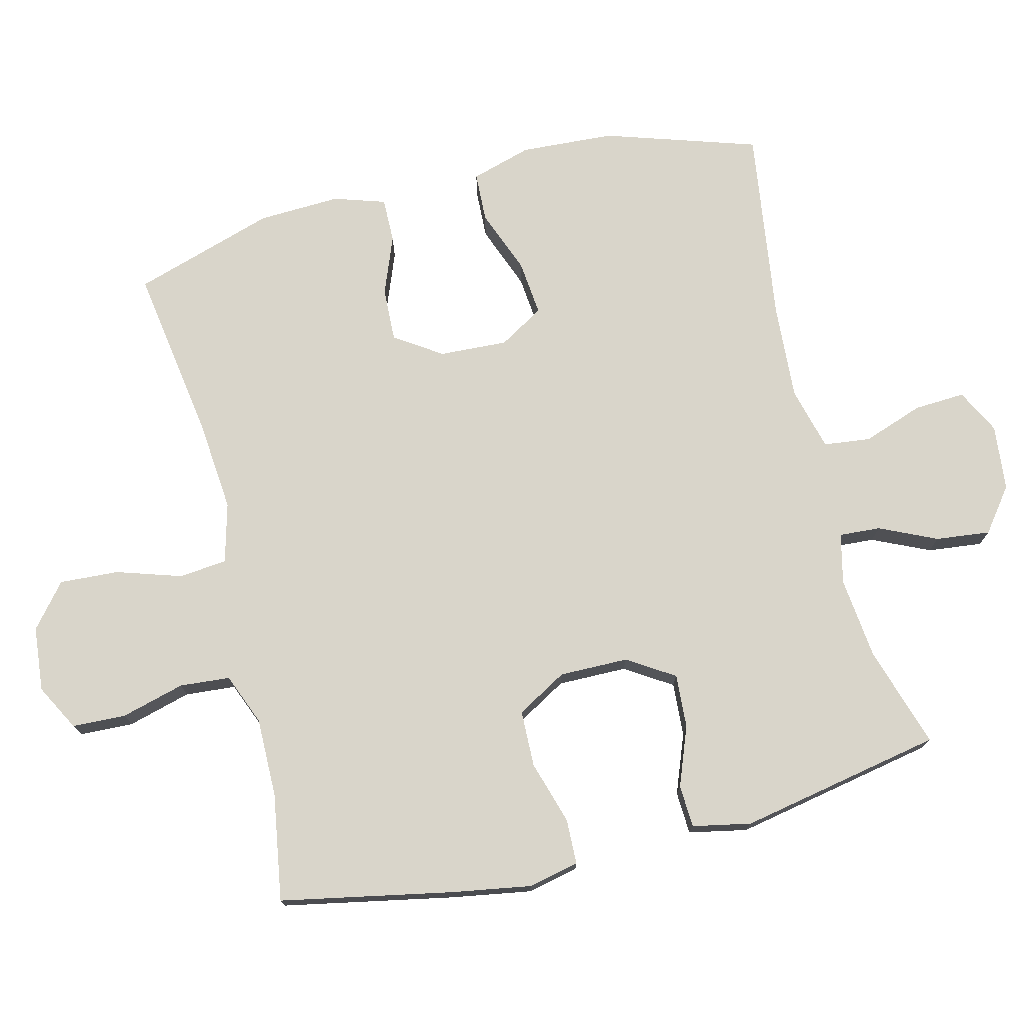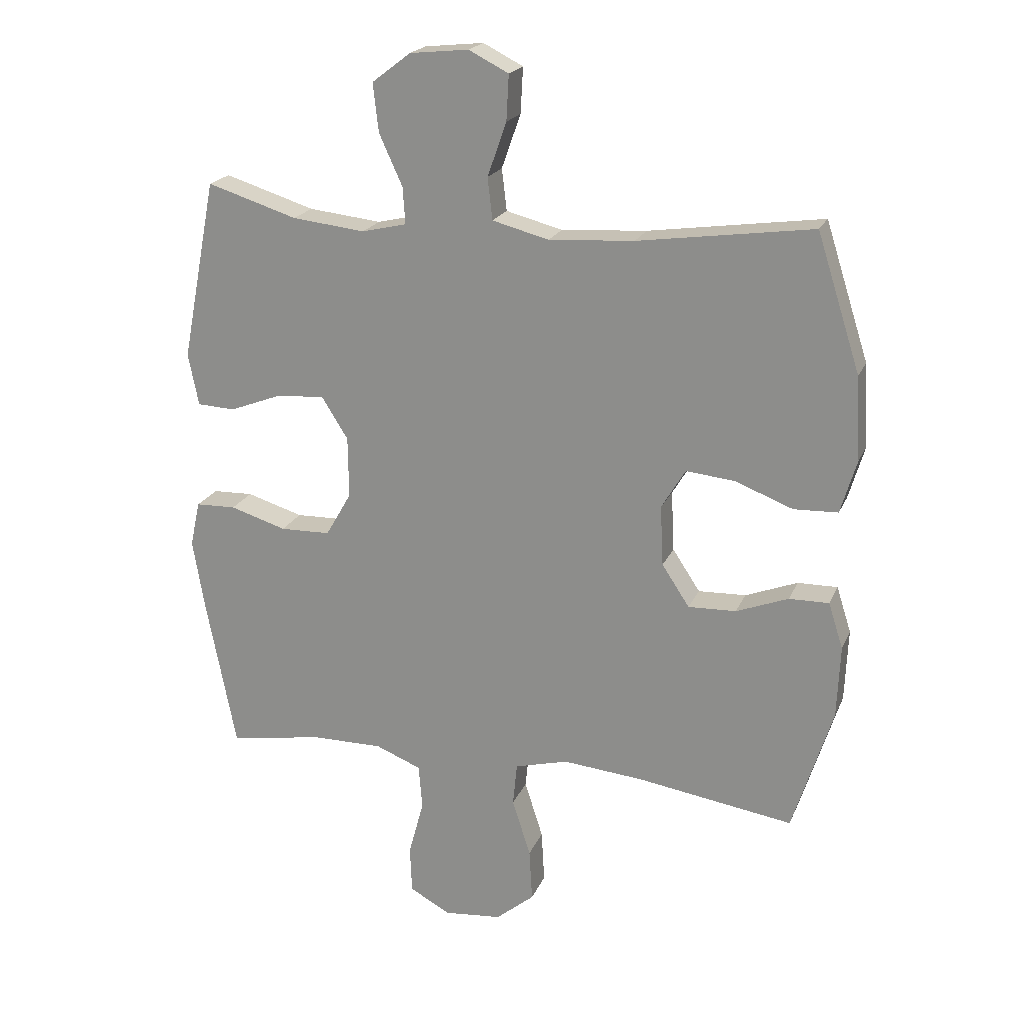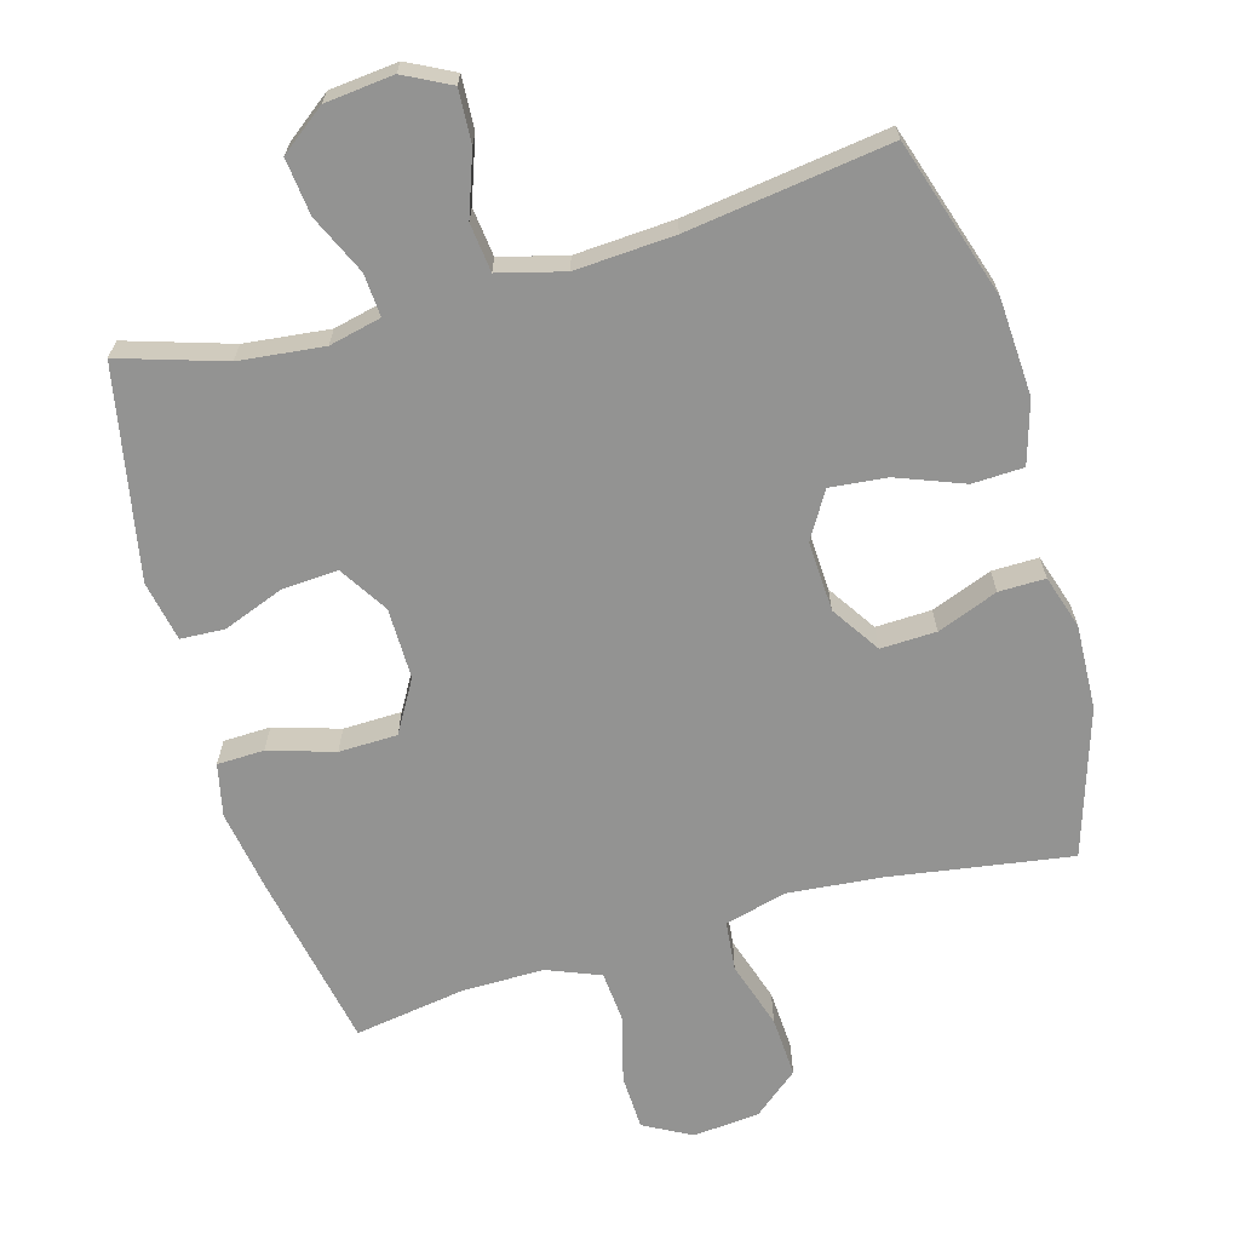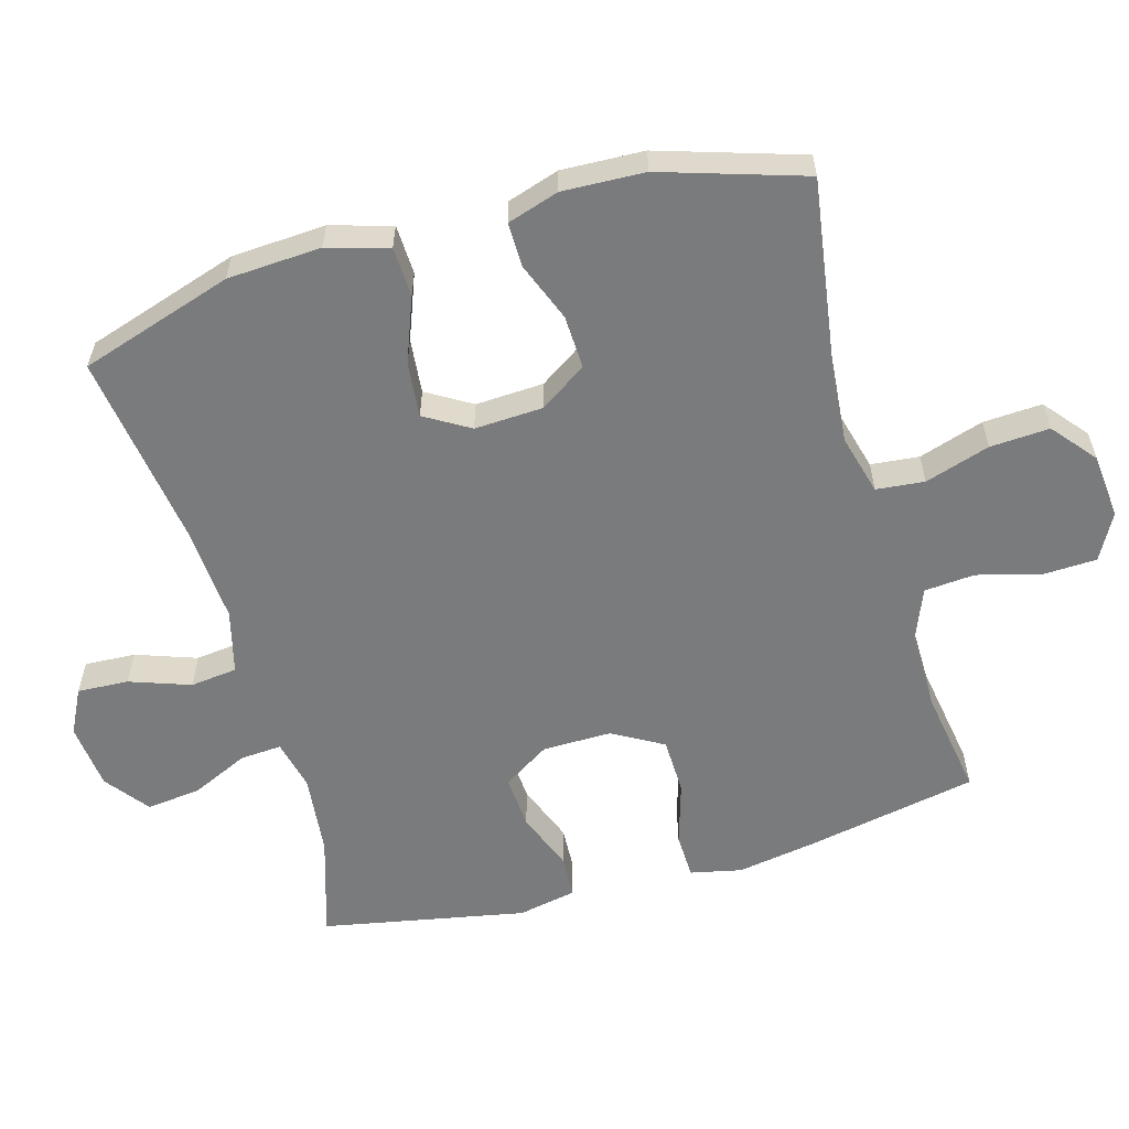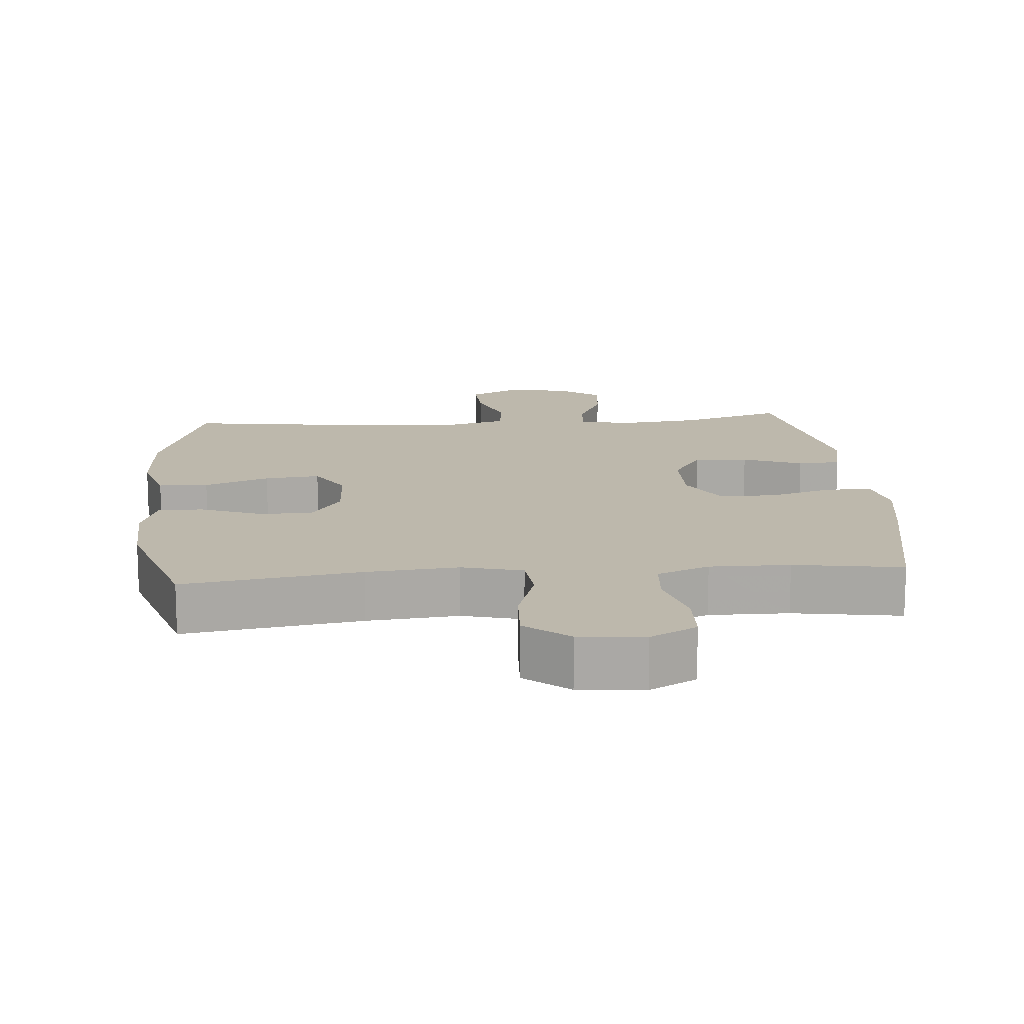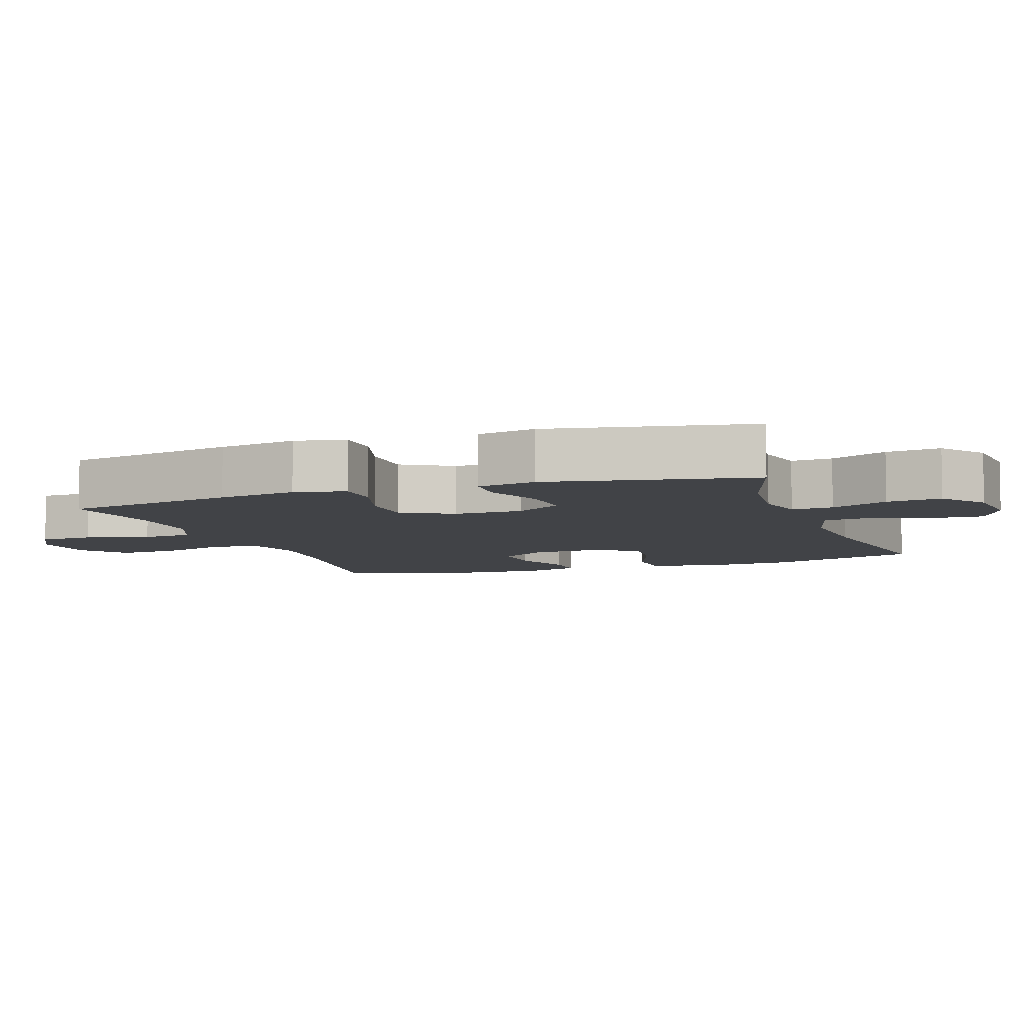
<metadata>
{"format":"obj","ext":"obj","renderer":"f3d","projection":"perspective","resolution":1024,"background":"white","views":[{"elev":74.6,"azim":-103.9,"up":"+Y"},{"elev":20.6,"azim":18.4,"up":"+Z"},{"elev":-66.6,"azim":15.8,"up":"+Y"},{"elev":-58.3,"azim":105.9,"up":"+Y"},{"elev":14.7,"azim":175.2,"up":"+Y"},{"elev":-7.0,"azim":-70.8,"up":"+Y"}]}
</metadata>
<code>
v -0.5 0.07 -0.5
v -0.549 0.07 -0.25
v -0.568 0.07 -0.136
v -0.552 0.07 -0.062
v -0.486 0.07 -0.06
v -0.394 0.07 -0.088
v -0.312 0.07 -0.086
v -0.27 0.07 -0.013
v -0.271 0.07 0.087
v -0.314 0.07 0.155
v -0.392 0.07 0.15
v -0.478 0.07 0.117
v -0.54 0.07 0.12
v -0.557 0.07 0.205
v -0.5 0.07 0.5
v -0.353 0.07 0.454
v -0.234 0.07 0.441
v -0.161 0.07 0.458
v -0.165 0.07 0.518
v -0.203 0.07 0.601
v -0.212 0.07 0.68
v -0.149 0.07 0.728
v -0.053 0.07 0.738
v 0.012 0.07 0.705
v 0.008 0.07 0.631
v -0.023 0.07 0.543
v -0.015 0.07 0.475
v 0.077 0.07 0.451
v 0.216 0.07 0.46
v 0.5 0.07 0.5
v 0.571 0.07 0.278
v 0.579 0.07 0.142
v 0.553 0.07 0.054
v 0.481 0.07 0.051
v 0.387 0.07 0.087
v 0.307 0.07 0.095
v 0.268 0.07 0.03
v 0.273 0.07 -0.069
v 0.318 0.07 -0.137
v 0.396 0.07 -0.134
v 0.481 0.07 -0.101
v 0.546 0.07 -0.1
v 0.57 0.07 -0.175
v 0.565 0.07 -0.294
v 0.5 0.07 -0.5
v 0.245 0.07 -0.461
v 0.113 0.07 -0.449
v 0.026 0.07 -0.472
v 0.019 0.07 -0.542
v 0.049 0.07 -0.636
v 0.054 0.07 -0.722
v -0.009 0.07 -0.774
v -0.103 0.07 -0.783
v -0.17 0.07 -0.747
v -0.173 0.07 -0.669
v -0.148 0.07 -0.577
v -0.154 0.07 -0.504
v -0.229 0.07 -0.474
v -0.344 0.07 -0.475
v -0.5 0 -0.5
v -0.549 0 -0.25
v -0.568 0 -0.136
v -0.552 0 -0.062
v -0.486 0 -0.06
v -0.394 0 -0.088
v -0.312 0 -0.086
v -0.27 0 -0.013
v -0.271 0 0.087
v -0.314 0 0.155
v -0.392 0 0.15
v -0.478 0 0.117
v -0.54 0 0.12
v -0.557 0 0.205
v -0.5 0 0.5
v -0.353 0 0.454
v -0.234 0 0.441
v -0.161 0 0.458
v -0.165 0 0.518
v -0.203 0 0.601
v -0.212 0 0.68
v -0.149 0 0.728
v -0.053 0 0.738
v 0.012 0 0.705
v 0.008 0 0.631
v -0.023 0 0.543
v -0.015 0 0.475
v 0.077 0 0.451
v 0.216 0 0.46
v 0.5 0 0.5
v 0.571 0 0.278
v 0.579 0 0.142
v 0.553 0 0.054
v 0.481 0 0.051
v 0.387 0 0.087
v 0.307 0 0.095
v 0.268 0 0.03
v 0.273 0 -0.069
v 0.318 0 -0.137
v 0.396 0 -0.134
v 0.481 0 -0.101
v 0.546 0 -0.1
v 0.57 0 -0.175
v 0.565 0 -0.294
v 0.5 0 -0.5
v 0.245 0 -0.461
v 0.113 0 -0.449
v 0.026 0 -0.472
v 0.019 0 -0.542
v 0.049 0 -0.636
v 0.054 0 -0.722
v -0.009 0 -0.774
v -0.103 0 -0.783
v -0.17 0 -0.747
v -0.173 0 -0.669
v -0.148 0 -0.577
v -0.154 0 -0.504
v -0.229 0 -0.474
v -0.344 0 -0.475
f 53 54 55 56
f 53 56 57
f 52 53 57
f 49 50 51 52
f 48 49 52 57
f 47 48 57 58
f 43 44 45 46
f 43 46 47
f 40 41 42 43
f 39 40 43 47
f 38 39 47 58
f 32 33 34 35
f 32 35 36
f 29 30 31 32
f 28 29 32 36
f 27 28 36 37
f 23 24 25 26
f 23 26 27
f 22 23 27
f 19 20 21 22
f 18 19 22 27
f 17 18 27 37
f 13 14 15 16
f 11 12 13 16
f 10 11 16 17
f 9 10 17 37
f 3 4 5 6
f 3 6 7
f 59 1 2 3
f 59 3 7
f 58 59 7 8
f 37 38 58
f 8 9 37 58
f 115 114 113 112
f 116 115 112
f 116 112 111
f 111 110 109 108
f 116 111 108 107
f 117 116 107 106
f 105 104 103 102
f 106 105 102
f 102 101 100 99
f 106 102 99 98
f 117 106 98 97
f 94 93 92 91
f 95 94 91
f 91 90 89 88
f 95 91 88 87
f 96 95 87 86
f 85 84 83 82
f 86 85 82
f 86 82 81
f 81 80 79 78
f 86 81 78 77
f 96 86 77 76
f 75 74 73 72
f 75 72 71 70
f 76 75 70 69
f 96 76 69 68
f 65 64 63 62
f 66 65 62
f 62 61 60 118
f 66 62 118
f 67 66 118 117
f 117 97 96
f 117 96 68 67
f 1 60 61 2
f 2 61 62 3
f 3 62 63 4
f 4 63 64 5
f 5 64 65 6
f 6 65 66 7
f 7 66 67 8
f 8 67 68 9
f 9 68 69 10
f 10 69 70 11
f 11 70 71 12
f 12 71 72 13
f 13 72 73 14
f 14 73 74 15
f 15 74 75 16
f 16 75 76 17
f 17 76 77 18
f 18 77 78 19
f 19 78 79 20
f 20 79 80 21
f 21 80 81 22
f 22 81 82 23
f 23 82 83 24
f 24 83 84 25
f 25 84 85 26
f 26 85 86 27
f 27 86 87 28
f 28 87 88 29
f 29 88 89 30
f 30 89 90 31
f 31 90 91 32
f 32 91 92 33
f 33 92 93 34
f 34 93 94 35
f 35 94 95 36
f 36 95 96 37
f 37 96 97 38
f 38 97 98 39
f 39 98 99 40
f 40 99 100 41
f 41 100 101 42
f 42 101 102 43
f 43 102 103 44
f 44 103 104 45
f 45 104 105 46
f 46 105 106 47
f 47 106 107 48
f 48 107 108 49
f 49 108 109 50
f 50 109 110 51
f 51 110 111 52
f 52 111 112 53
f 53 112 113 54
f 54 113 114 55
f 55 114 115 56
f 56 115 116 57
f 57 116 117 58
f 58 117 118 59
f 59 118 60 1

</code>
